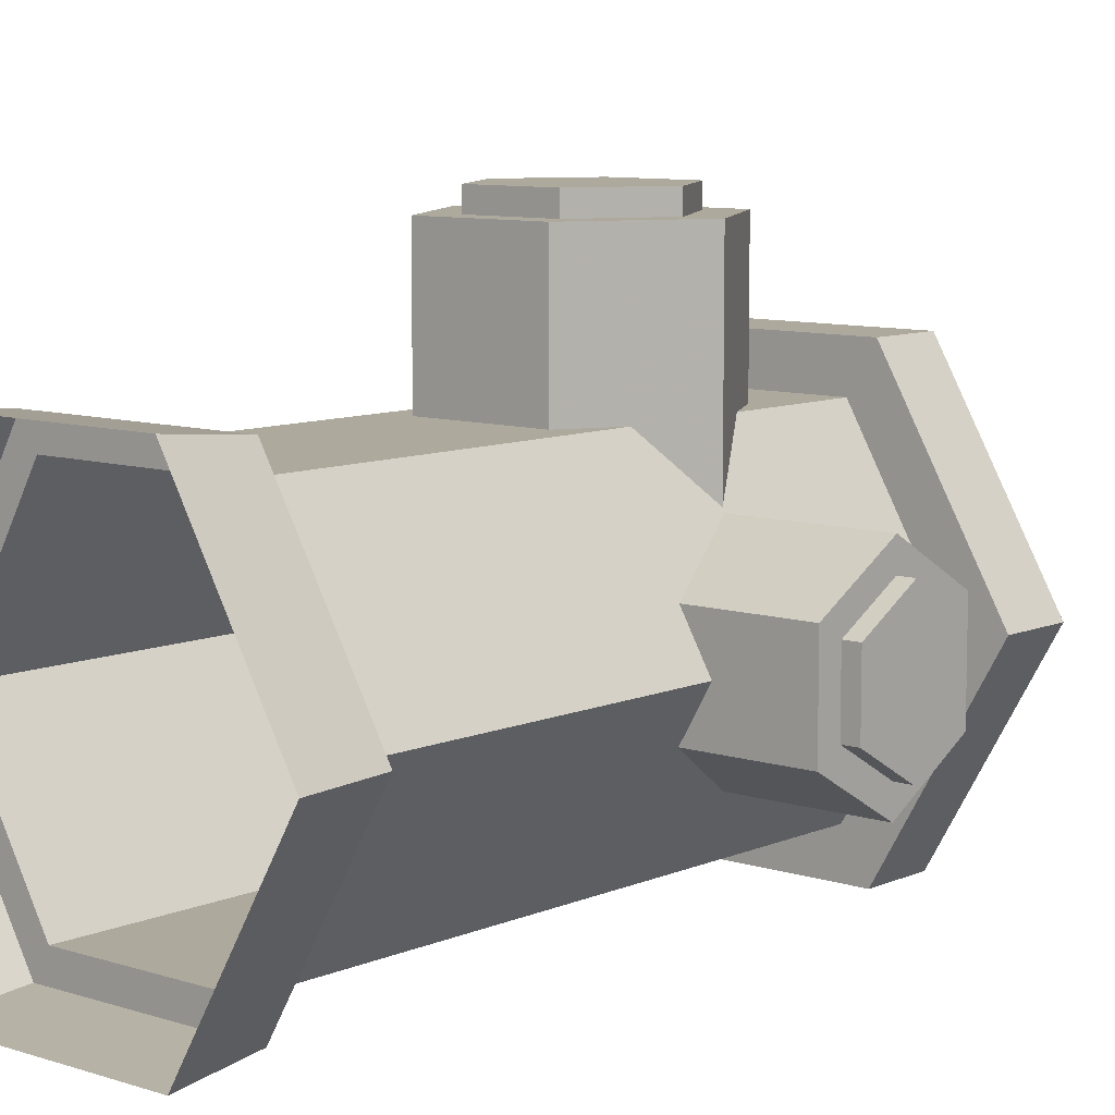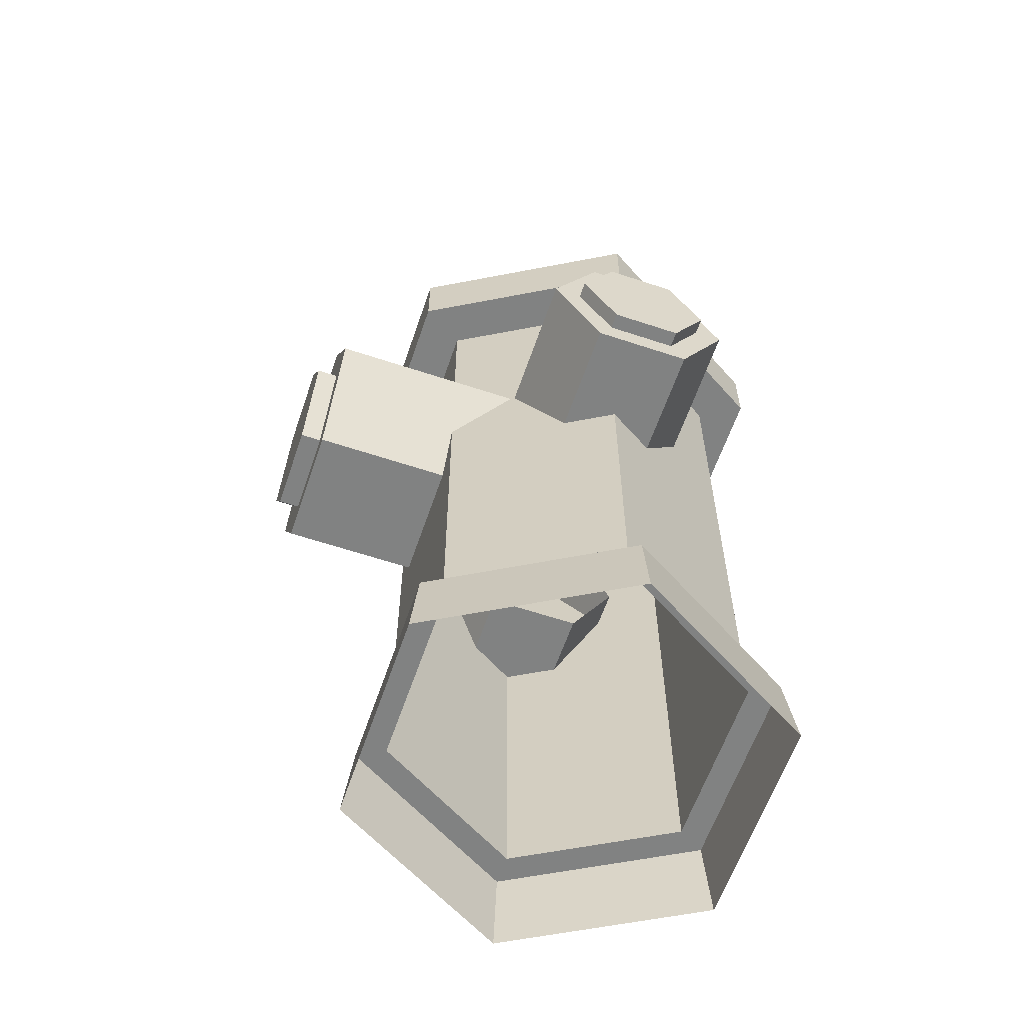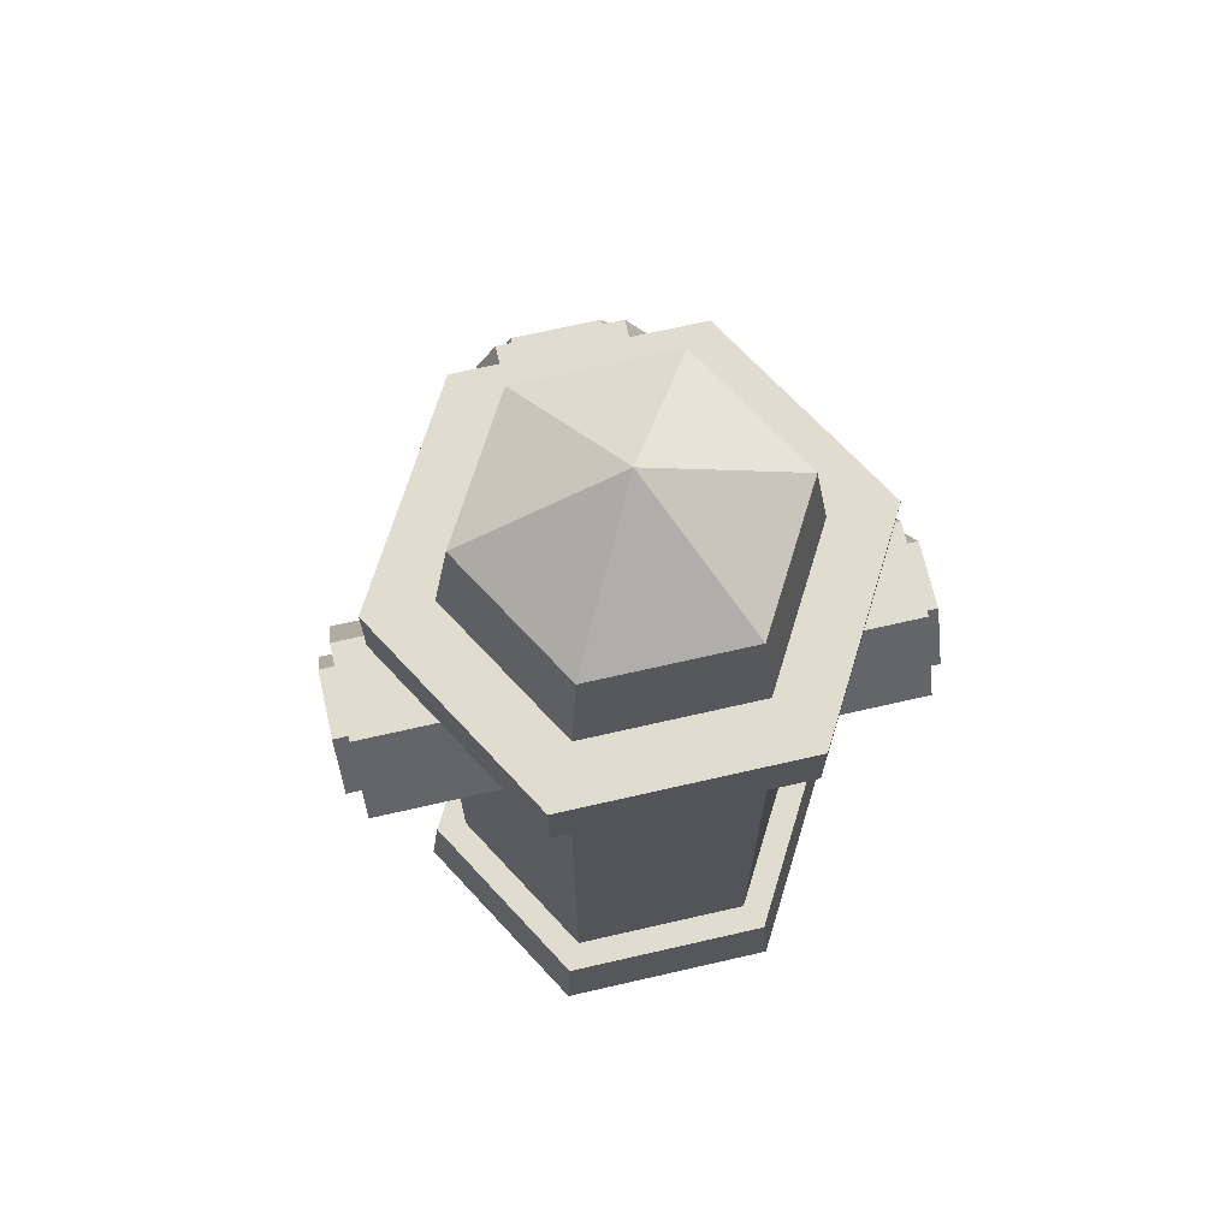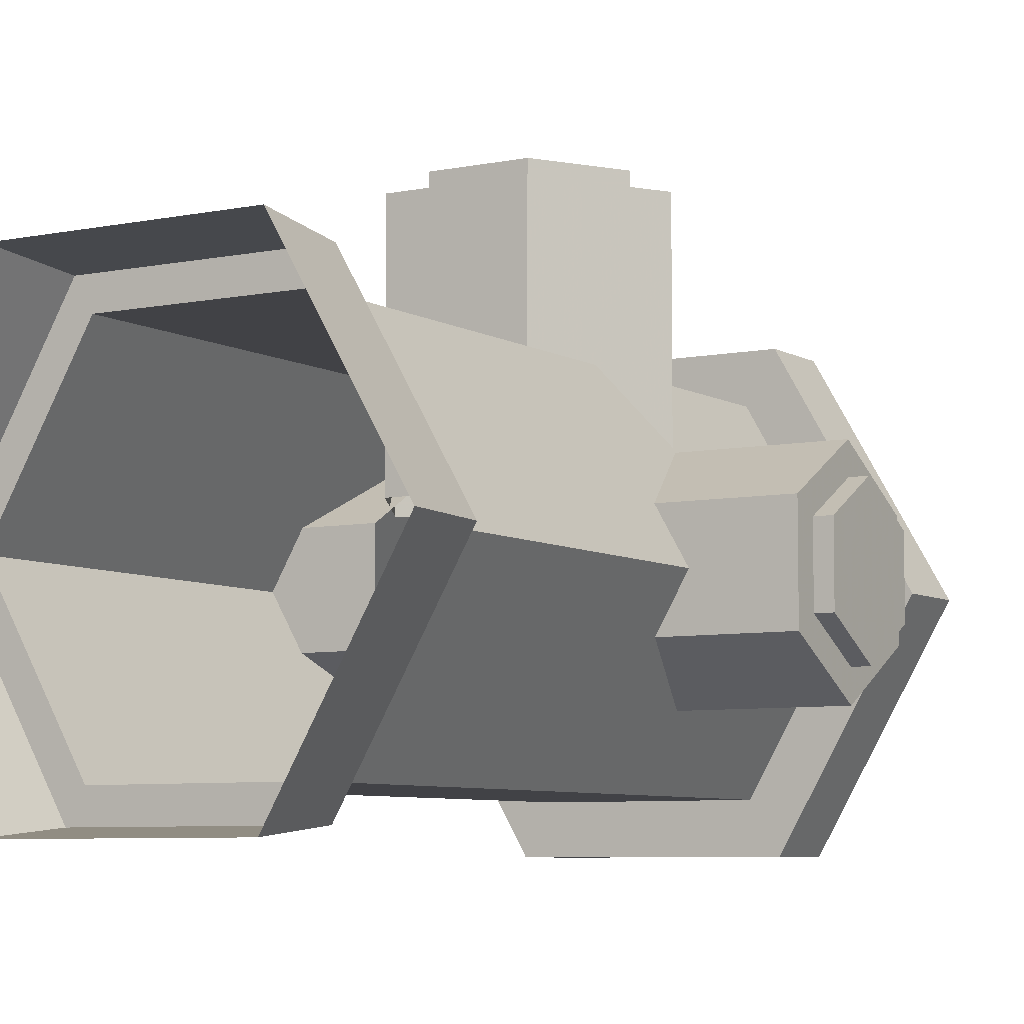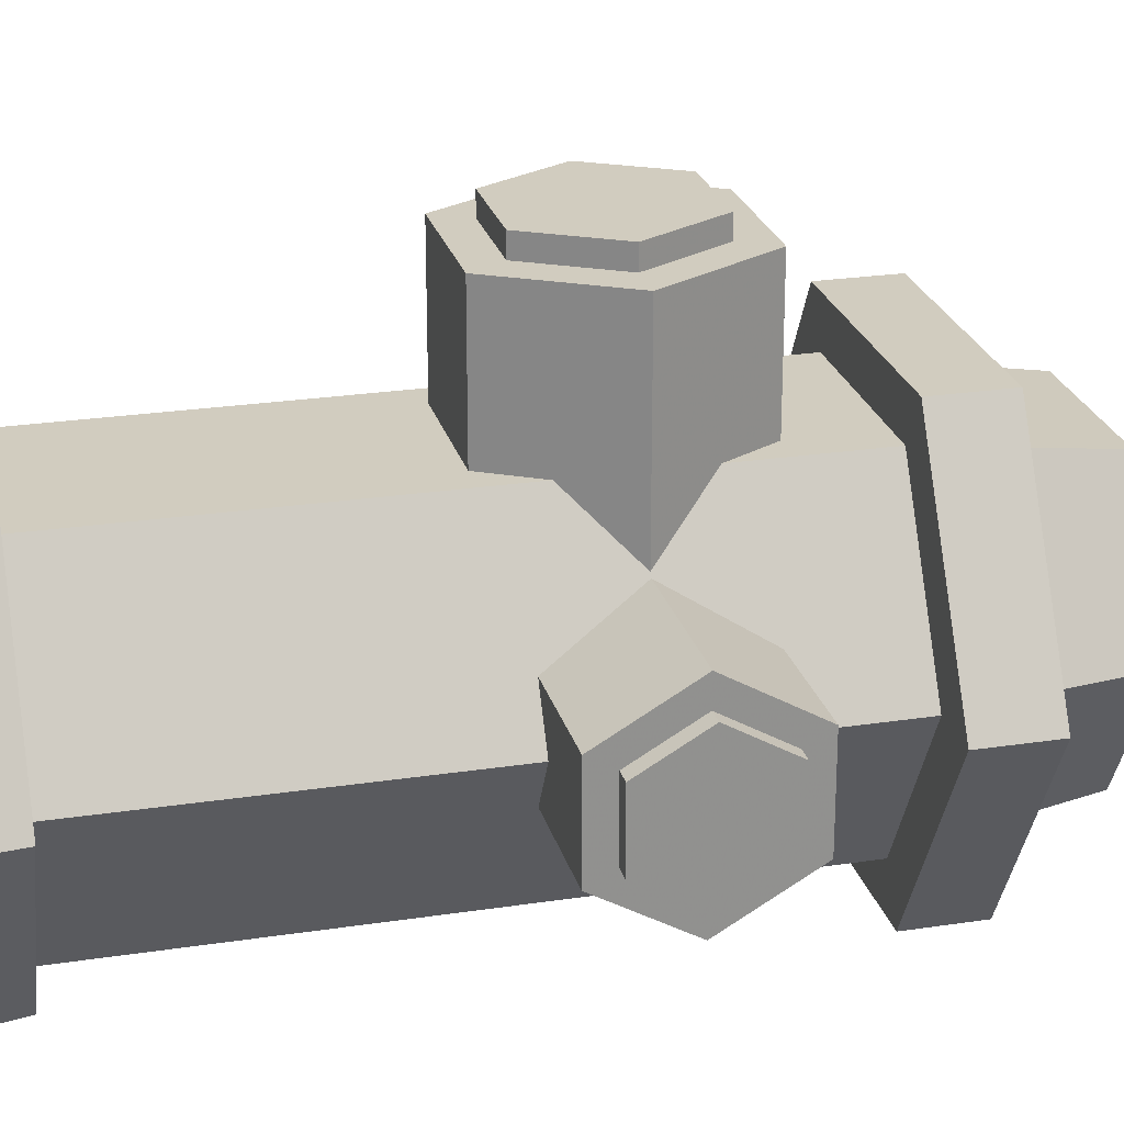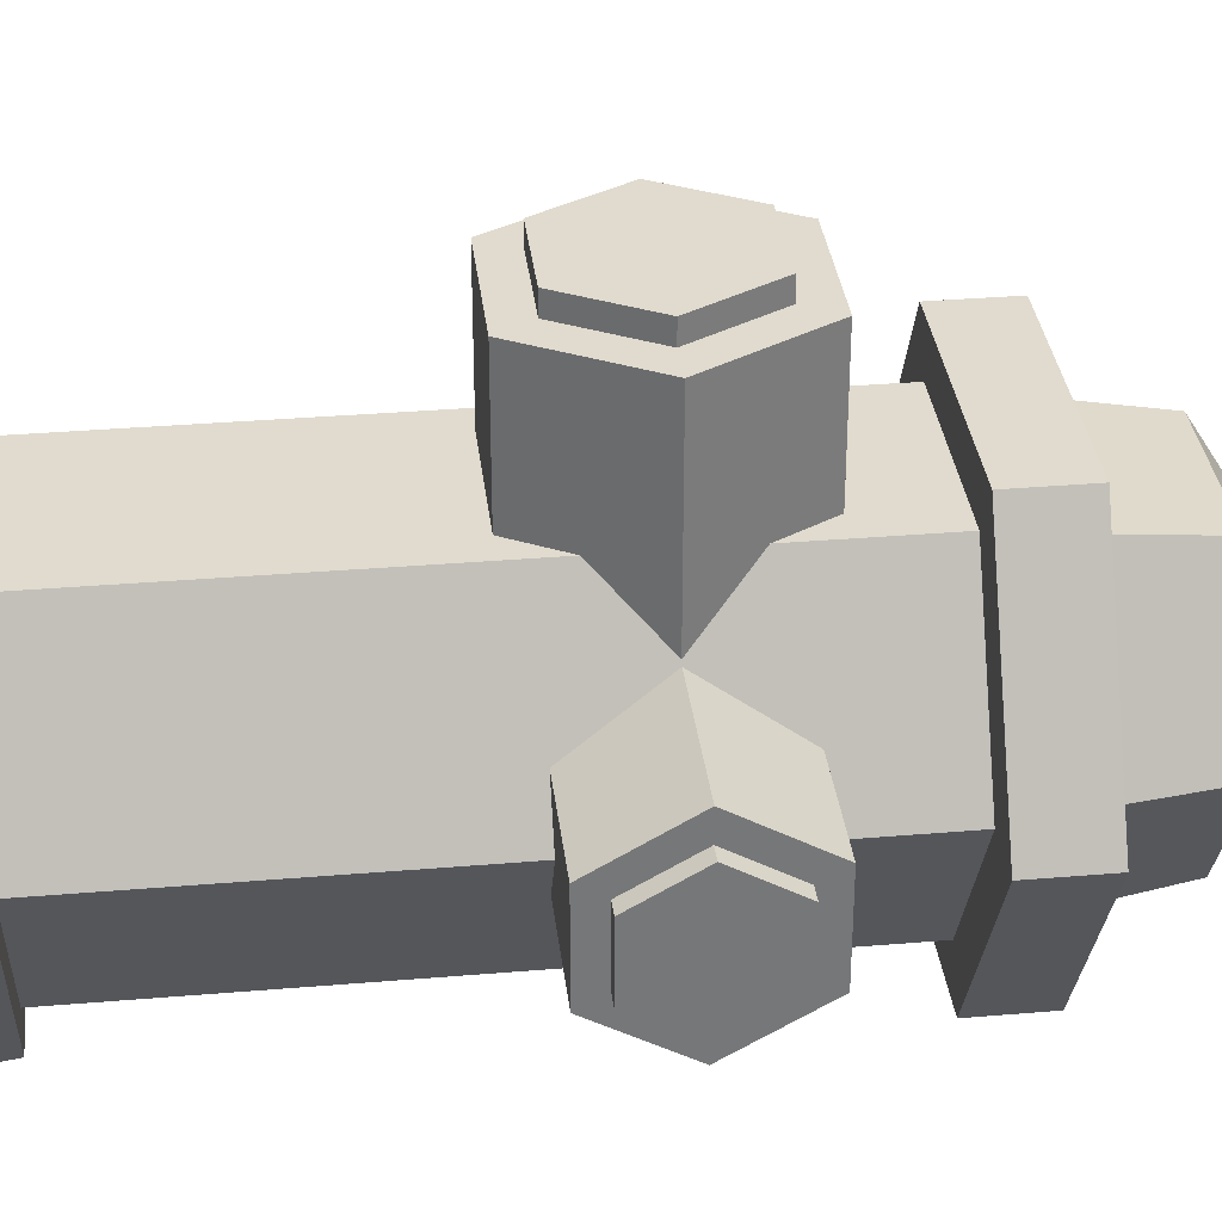
<metadata>
{"format":"obj","ext":"obj","renderer":"f3d","projection":"perspective","resolution":1024,"background":"white","views":[{"elev":8.8,"azim":41.0,"up":"+Z"},{"elev":-60.6,"azim":71.2,"up":"+Y"},{"elev":69.5,"azim":167.1,"up":"+Y"},{"elev":-6.6,"azim":31.5,"up":"+Z"},{"elev":24.2,"azim":75.8,"up":"+Z"},{"elev":33.4,"azim":83.4,"up":"+Z"}]}
</metadata>
<code>
v  34.62 15.9 1e-06
v  17.31 15.9 -29.98
v  -17.31 15.9 -29.98
v  -34.62 15.9 4e-06
v  -17.31 15.9 29.98
v  17.31 15.9 29.98
v  34.62 130.6 1e-06
v  17.31 130.6 -29.98
v  -17.31 130.6 -29.98
v  -34.62 130.6 4e-06
v  -17.31 130.6 29.98
v  17.31 130.6 29.98
v  21.27 -0.1982 -36.85
v  42.55 -0.1982 1e-06
v  21.27 -0.1982 36.85
v  -21.27 -0.1982 36.85
v  -42.55 -0.1982 5e-06
v  -21.27 -0.1982 -36.85
v  20.34 15.9 -35.23
v  40.68 15.9 1e-06
v  20.34 15.9 35.23
v  -20.34 15.9 35.23
v  -40.68 15.9 5e-06
v  -20.34 15.9 -35.23
v  44.46 130.6 1e-06
v  22.23 130.6 -38.51
v  -22.23 130.6 -38.51
v  -44.46 130.6 5e-06
v  -22.23 130.6 38.51
v  22.23 130.6 38.51
v  22.23 144 -38.51
v  44.46 144 1e-06
v  22.23 144 38.51
v  -22.23 144 38.51
v  -44.46 144 5e-06
v  -22.23 144 -38.51
v  0 179.9 6e-06
v  -14.55 163.1 -25.2
v  -29.1 163.1 0.001549
v  -14.55 163.1 25.2
v  14.55 163.1 25.2
v  29.1 163.1 -0.001532
v  14.55 163.1 -25.2
v  -16.03 144 -27.77
v  -32.07 144 4e-06
v  -16.03 144 27.77
v  16.03 144 27.77
v  32.07 144 1e-06
v  16.03 144 -27.77
v  16.87 95.25 -18.31
v  16.87 111.1 -9.154
v  16.87 111.1 9.154
v  16.87 95.25 18.31
v  16.87 79.39 9.154
v  16.87 79.39 -9.154
v  51.02 95.25 -18.31
v  51.02 111.1 -9.154
v  51.02 111.1 9.154
v  51.02 95.25 18.31
v  51.02 79.39 9.154
v  51.02 79.39 -9.154
v  51.02 95.25 -13.03
v  51.02 106.5 -6.514
v  51.02 106.5 6.514
v  51.02 95.25 13.03
v  51.02 83.97 6.514
v  51.02 83.97 -6.514
v  54.07 95.25 -13.03
v  54.07 106.5 -6.514
v  54.07 106.5 6.514
v  54.07 95.25 13.03
v  54.07 83.97 6.514
v  54.07 83.97 -6.514
v  23.62 95.25 12.03
v  11.81 115.7 12.03
v  -11.81 115.7 12.03
v  -23.62 95.25 12.03
v  -11.81 74.79 12.03
v  11.81 74.79 12.03
v  23.62 95.25 56.09
v  11.81 115.7 56.09
v  -11.81 115.7 56.09
v  -23.62 95.25 56.09
v  -11.81 74.79 56.09
v  11.81 74.79 56.09
v  16.81 95.25 56.09
v  8.405 109.8 56.09
v  -8.405 109.8 56.09
v  -16.81 95.25 56.09
v  -8.405 80.69 56.09
v  8.405 80.69 56.09
v  16.81 95.25 60.02
v  8.405 109.8 60.02
v  -8.405 109.8 60.02
v  -16.81 95.25 60.02
v  -8.405 80.69 60.02
v  8.405 80.69 60.02
v  -16.52 95.25 18.31
v  -16.52 111.1 9.154
v  -16.52 111.1 -9.154
v  -16.52 95.25 -18.31
v  -16.52 79.39 -9.154
v  -16.52 79.39 9.154
v  -50.67 95.25 18.31
v  -50.67 111.1 9.154
v  -50.67 111.1 -9.154
v  -50.67 95.25 -18.31
v  -50.67 79.39 -9.154
v  -50.67 79.39 9.154
v  -50.67 95.25 13.03
v  -50.67 106.5 6.514
v  -50.67 106.5 -6.514
v  -50.67 95.25 -13.03
v  -50.67 83.97 -6.514
v  -50.67 83.97 6.514
v  -53.72 95.25 13.03
v  -53.72 106.5 6.514
v  -53.72 106.5 -6.514
v  -53.72 95.25 -13.03
v  -53.72 83.97 -6.514
v  -53.72 83.97 6.514
g (null)
f 8 7 1 2
f 9 8 2 3
f 10 9 3 4
f 11 10 4 5
f 12 11 5 6
f 7 12 6 1
f 14 13 19 20
f 15 14 20 21
f 16 15 21 22
f 17 16 22 23
f 18 17 23 24
f 13 18 24 19
f 20 19 2 1
f 21 20 1 6
f 22 21 6 5
f 23 22 5 4
f 24 23 4 3
f 19 24 3 2
f 31 32 25 26
f 36 31 26 27
f 35 36 27 28
f 34 35 28 29
f 33 34 29 30
f 32 33 30 25
f 26 25 7 8
f 27 26 8 9
f 28 27 9 10
f 29 28 10 11
f 30 29 11 12
f 25 30 12 7
f 32 31 49 48
f 33 32 48 47
f 34 33 47 46
f 35 34 46 45
f 36 35 45 44
f 31 36 44 49
f 38 44 45 39
f 39 45 46 40
f 40 46 47 41
f 41 47 48 42
f 42 48 49 43
f 43 49 44 38
f 57 56 50 51
f 58 57 51 52
f 59 58 52 53
f 60 59 53 54
f 61 60 54 55
f 56 61 55 50
f 71 73 69 70
f 63 62 56 57
f 64 63 57 58
f 65 64 58 59
f 66 65 59 60
f 67 66 60 61
f 62 67 61 56
f 69 68 62 63
f 70 69 63 64
f 71 70 64 65
f 72 71 65 66
f 73 72 66 67
f 68 73 67 62
f 81 80 74 75
f 82 81 75 76
f 83 82 76 77
f 84 83 77 78
f 85 84 78 79
f 80 85 79 74
f 95 97 93 94
f 87 86 80 81
f 88 87 81 82
f 89 88 82 83
f 90 89 83 84
f 91 90 84 85
f 86 91 85 80
f 93 92 86 87
f 94 93 87 88
f 95 94 88 89
f 96 95 89 90
f 97 96 90 91
f 92 97 91 86
f 105 104 98 99
f 106 105 99 100
f 107 106 100 101
f 108 107 101 102
f 109 108 102 103
f 104 109 103 98
f 119 121 117 118
f 111 110 104 105
f 112 111 105 106
f 113 112 106 107
f 114 113 107 108
f 115 114 108 109
f 110 115 109 104
f 117 116 110 111
f 118 117 111 112
f 119 118 112 113
f 120 119 113 114
f 121 120 114 115
f 116 121 115 110
f 37 38 39
f 37 39 40
f 37 40 41
f 37 41 42
f 37 42 43
f 37 43 38
f 71 72 73
f 68 69 73
f 95 96 97
f 92 93 97
f 119 120 121
f 116 117 121
g

</code>
